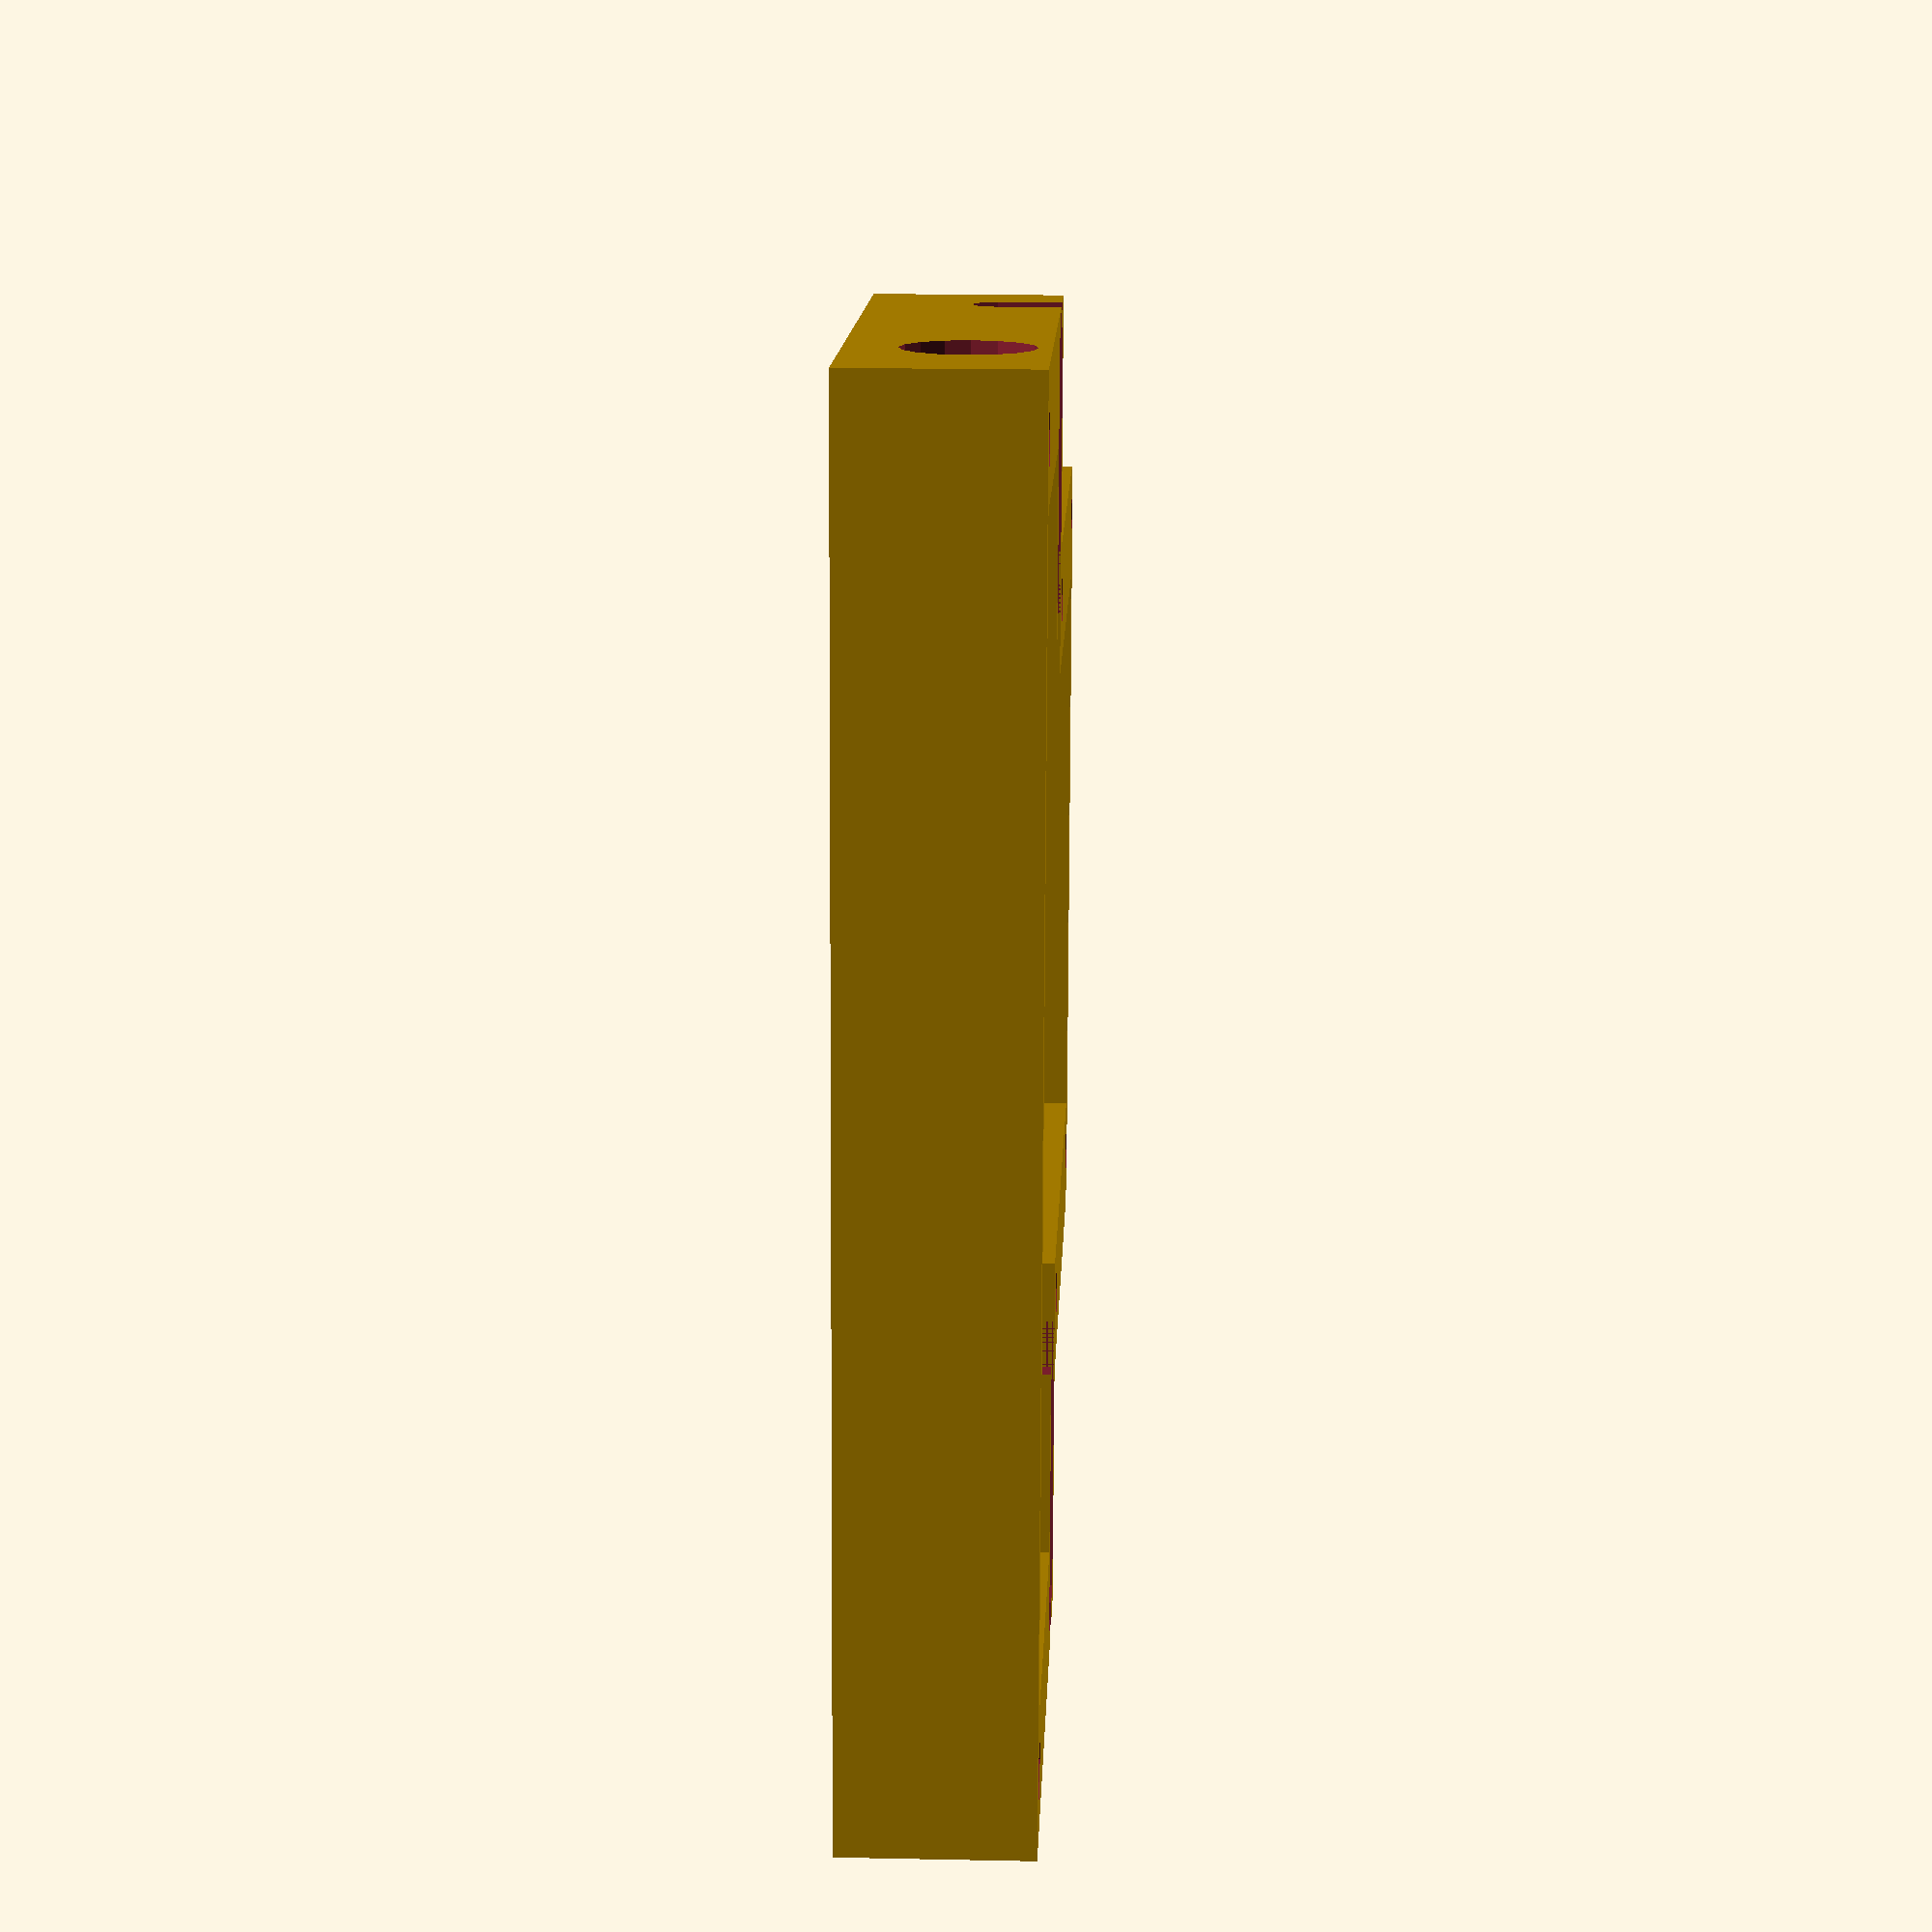
<openscad>
/* 
 * Telebot 1.1
 * Copyright (c) 2015-2016 by Paul-Louis Ageneau
 *
 * This program is free software: you can redistribute it and/or modify
 * it under the terms of the GNU General Public License as published by
 * the Free Software Foundation, either version 3 of the License, or
 * (at your option) any later version.
 *
 * This program is distributed in the hope that it will be useful,
 * but WITHOUT ANY WARRANTY; without even the implied warranty of
 * MERCHANTABILITY or FITNESS FOR A PARTICULAR PURPOSE.  See the
 * GNU General Public License for more details.
 *
 * You should have received a copy of the GNU General Public License
 * along with this program.  If not, see <http://www.gnu.org/licenses/>.
 */
 
// Back frame

card_width = 43;
card_height = 48;
card_space = 7;

charger_width = 19;
charger_height = 25;

motor_width = 12;
motor_height = 10;
motor_depth = 25;

wheel_radius = 55;
gear_radius = 5;
axis_offset = -42;
axis_radius = 5;
motor_offset = axis_offset + 55-(20+3);

width = (motor_depth+ 3 + 2 )*2 + card_width + 3*2;
depth = card_height + card_space + card_width + 3*2;
height = motor_height + 3 + 2;
side_thickness = 10;

difference() {
    union() {
        
        difference() {
            translate([0, card_height - depth/2 + 3, -1.5]) cube([width, depth, 3], center = true);	
            union() {
                translate([width/2, card_height+3, 0]) cube([width-card_width-3*2, (card_height - motor_offset - motor_width/2 + 3 - 2)*2, height*2], center = true);
                translate([-width/2, card_height+3, 0]) cube([width-card_width-3*2, (card_height - motor_offset - motor_width/2 + 3 - 2)*2, height*2], center = true);
            }
        }
        
        translate([-width/2 + motor_depth/2 + 5, motor_offset, motor_height/2]) difference() {
            translate([-2.5, 0, 1]) cube([motor_depth+2+3, motor_width+4, motor_height+2], center = true);
            union() {
                translate([-3, 0, 1+2]) cube([motor_depth, motor_width, motor_height+2], center = true);
                translate([motor_depth/2, 0, motor_height/2+2+2]) cube([10, 100, motor_height*2], center = true);
                translate([-motor_depth/2-6, 0, 2]) rotate([0, 90, 0]) cylinder(h=10, r=2, center=true);
                translate([-motor_depth/2-6, 0, motor_height/2+2]) cube([10, 4, motor_height], center = true);
            }
        }
        
        translate([width/2 - motor_depth/2 - 5, motor_offset, motor_height/2]) difference() {
            translate([2.5, 0, 1]) cube([motor_depth+2+3, motor_width+4, motor_height+2], center = true);
            union() {
                translate([3, 0, 1+2]) cube([motor_depth, motor_width, motor_height+2], center = true);
                translate([-motor_depth/2, 0, motor_height/2+2+2]) cube([10, 100, motor_height*2], center = true);
                translate([motor_depth/2+6, 0, 2]) rotate([0, 90, 0]) cylinder(h=10, r=2, center=true);
                translate([motor_depth/2+6, 0, motor_height/2+2]) cube([10, 4, motor_height], center = true);
            }
        }
        
        translate([0, card_height + side_thickness/2-3, height/2 - 3]) cube([card_width+3*2+side_thickness, side_thickness/2, height], center = true);
        translate([0, -depth+card_height+3/2, height/2 - 3]) cube([width, 3, height], center = true);

        translate([(width-card_width-side_thickness + 3)/2, card_height - side_thickness/2 + 3/2 + 3, height/2 - 3]) cylinder(h=height, r=side_thickness/2, center = true, $fn=90);
        translate([-(width-card_width-side_thickness + 3)/2, card_height - side_thickness/2 + 3/2 + 3, height/2 - 3]) cylinder(h=height, r=side_thickness/2, center = true, $fn=90);

        translate([(width-card_width-side_thickness + 3)/2, card_height - (card_height - motor_offset - motor_width/2)/2, height/2 - 3]) cube([side_thickness, card_height - motor_offset - motor_width/2, height], center = true);
        translate([-(width-card_width-side_thickness + 3)/2, card_height - (card_height - motor_offset - motor_width/2)/2, height/2 - 3]) cube([side_thickness, card_height - motor_offset - motor_width/2, height], center = true);

        difference() {
            union() {
                translate([-width/2+side_thickness/2, (motor_offset - motor_width/2 -depth+card_height+3)/2, height/2 - 3]) cube([side_thickness, motor_offset - motor_width/2 + depth-card_height - 3, height], center = true);
                translate([width/2-side_thickness/2, (motor_offset - motor_width/2 -depth+card_height+3)/2, height/2 - 3]) cube([side_thickness, motor_offset - motor_width/2 + depth-card_height - 3, height], center = true);
            }
            translate([0, axis_offset, motor_height/2 + 2 - 1]) rotate([0, 90, 0]) cylinder(h=200, r=axis_radius, center=true);
        }
        
        // L298N
        translate([-37/2, -card_space-40, 0]) screw(3);
        translate([37/2,  -card_space-40, 0]) screw(3);
        translate([-37/2, -card_space-3, 0]) screw(3);
        translate([37/2,  -card_space-3, 0]) screw(3);
        
        // MPU6050
        translate([width/2-side_thickness-5,  axis_offset+7.5, 0]) screw(3);
        translate([width/2-side_thickness-5,  axis_offset-7.5, 0]) screw(3);
        
        // Chevino 2.0
        translate([card_width/2-7,  7, 0]) screw(3);
        translate([-card_width/2+4, 33,  0]) screw(3);
        
        // Charger
        translate([-card_width/2-15-charger_width/2, -card_space-card_height+2, 0]) cube([charger_width, 5, height+13-charger_height], center = false);
        translate([-card_width/2-15, -card_space-card_height+5.75, height+13-charger_height+1.5]) cube([charger_width/2, 2.5, 3], center = true);
    }
    
    union() {
        translate([width/2-side_thickness/2, -card_height-card_space+side_thickness/2-1, 0]) 
            screw_hole(3);
        translate([-width/2+side_thickness/2, -card_height-card_space+side_thickness/2-1, 0]) 
            screw_hole(3);
        translate([(width-card_width-side_thickness + 3)/2, card_height-0.5, 0]) 
            screw_hole(3);
        translate([-(width-card_width-side_thickness + 3)/2, card_height-0.5, 0]) 
            screw_hole(3);
        translate([(width-card_width-side_thickness + 3)/2, 3, 0]) 
            screw_hole(3);
        translate([-(width-card_width-side_thickness + 3)/2, 3, 0]) 
            screw_hole(3);
        
        translate([width/2-side_thickness/2, -depth+card_height+26, 0])
            screw_hole_battery(12);
        translate([-width/2+side_thickness/2, -depth+card_height+26, 0])
            screw_hole_battery(12);
        
        translate([-card_width/2-15, -30, 0]) cylinder(h = 100, r = 3, center=true);
    }
}

module screw(height = 3)
{
    translate([0, 0, height/2]) difference() {
            cylinder(h = height, r=3.20, center=true);
            cylinder(h = height+1, r=1.20, center=true);
    }
}

module screw_hole(depth = 3)
{
    union() {
            cylinder(h = height*2, r = 2.25, center=true);
            translate([0, 0, -3]) cylinder(h = depth*2, r = 4, center=true);
            translate([0, 0, depth-3]) scale([1,1,0.25]) sphere(r = 4, center = true);
    }
}

module screw_hole_battery(depth = 15)
{
    translate([0, 0, -3]) cylinder(h = depth*2, r = 1.5, center=true);
}

</openscad>
<views>
elev=160.9 azim=275.9 roll=267.8 proj=p view=wireframe
</views>
